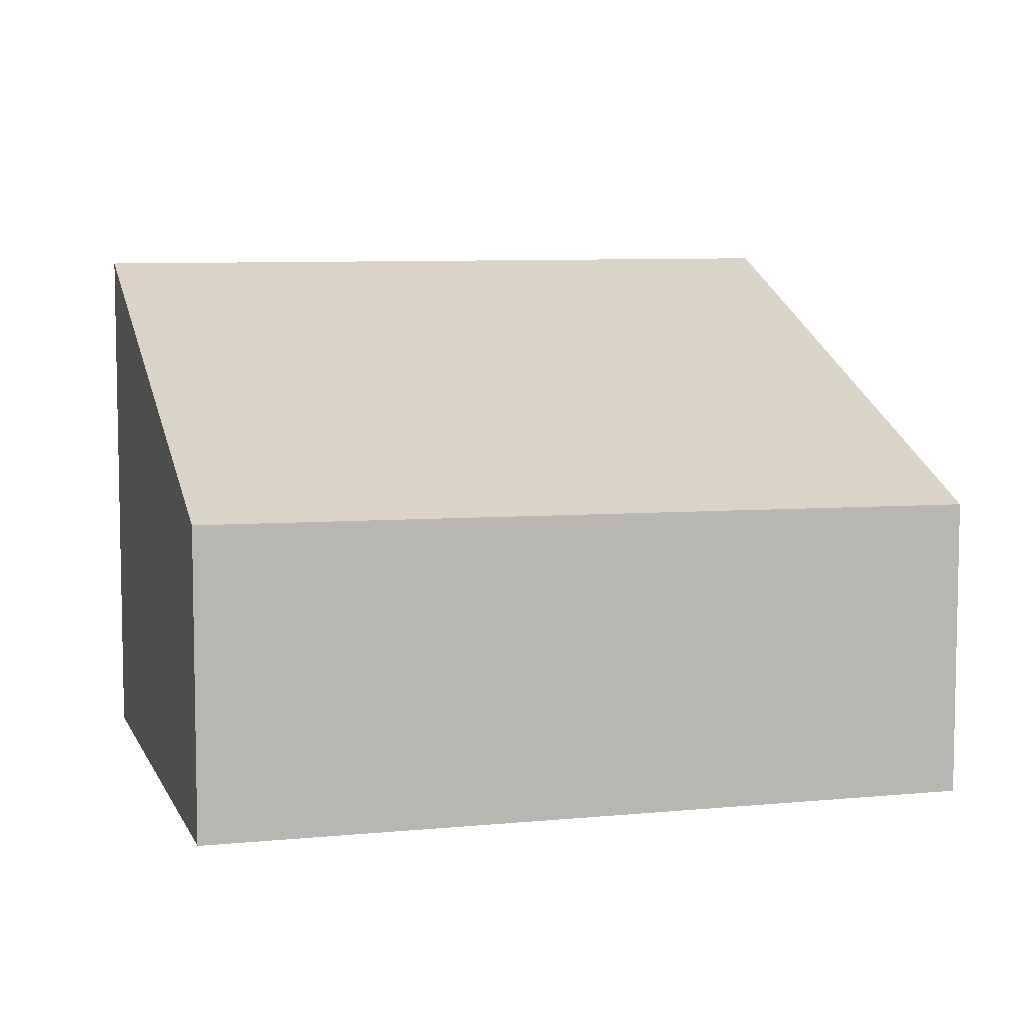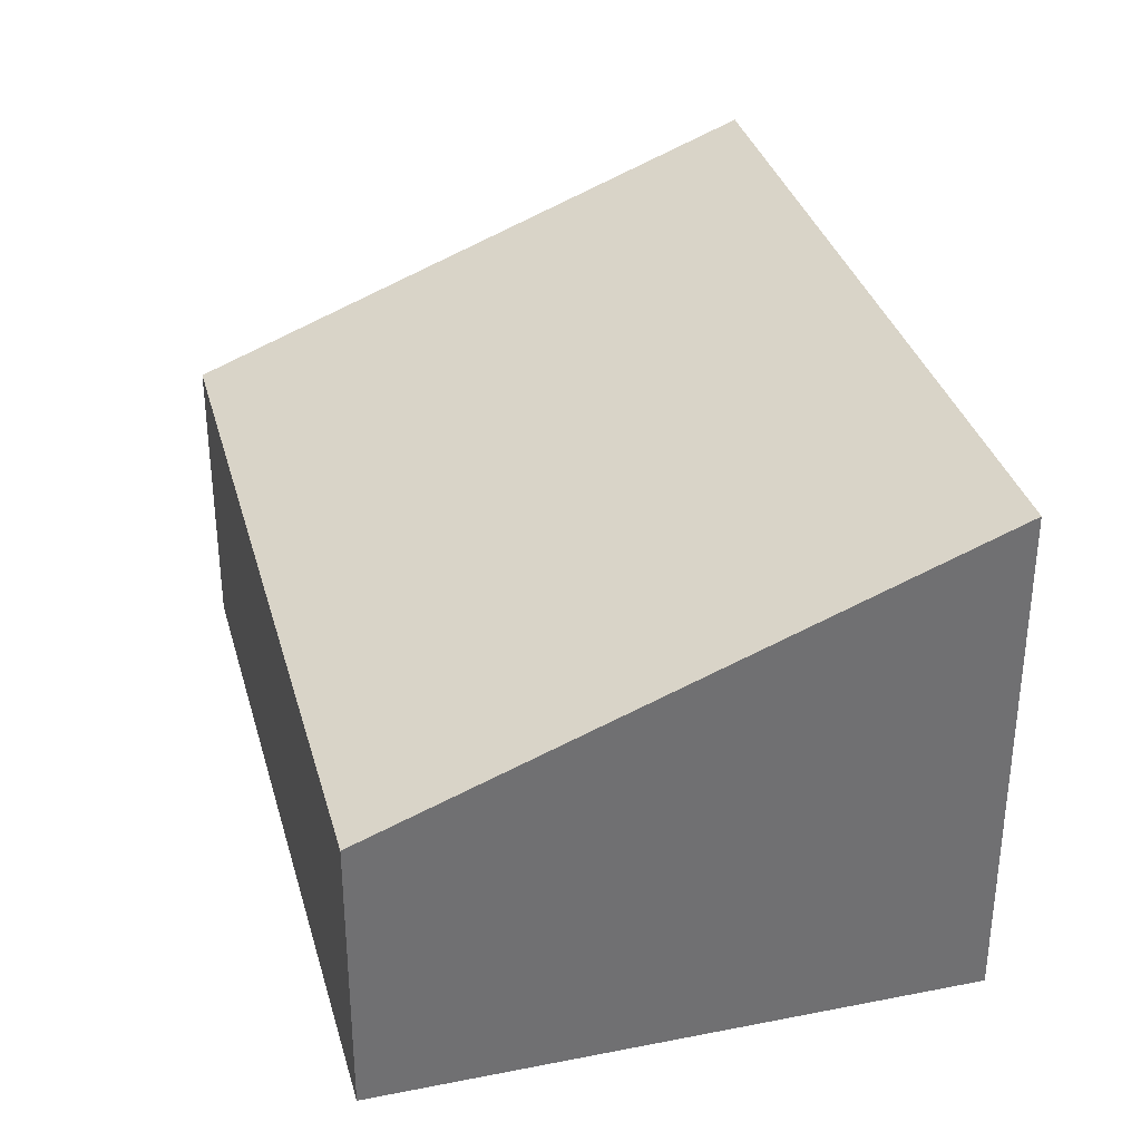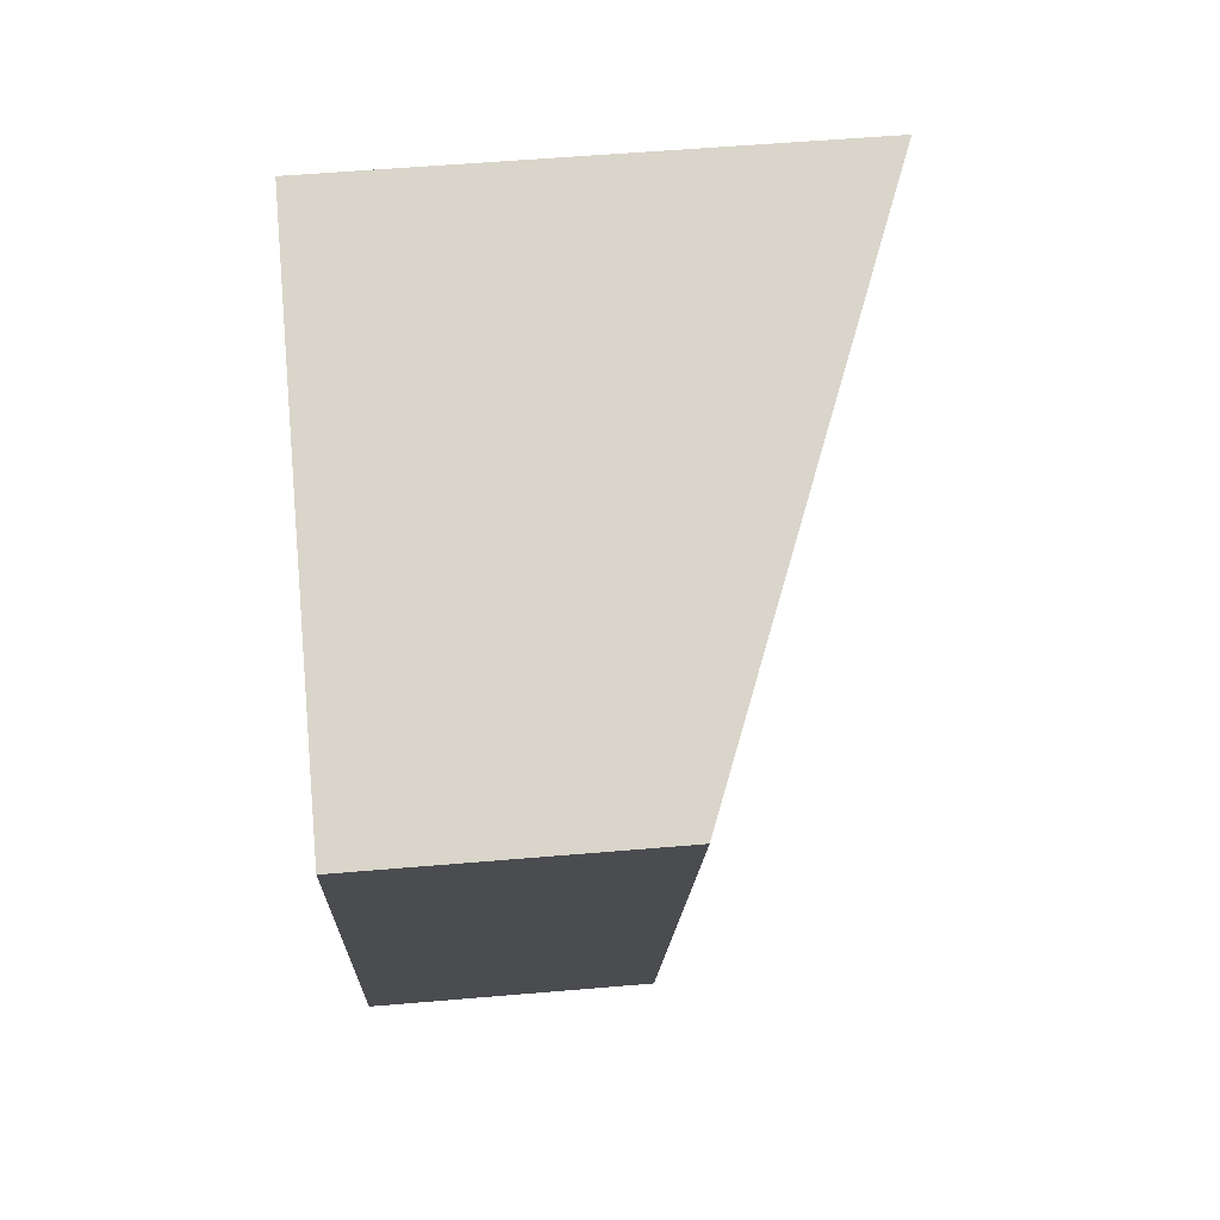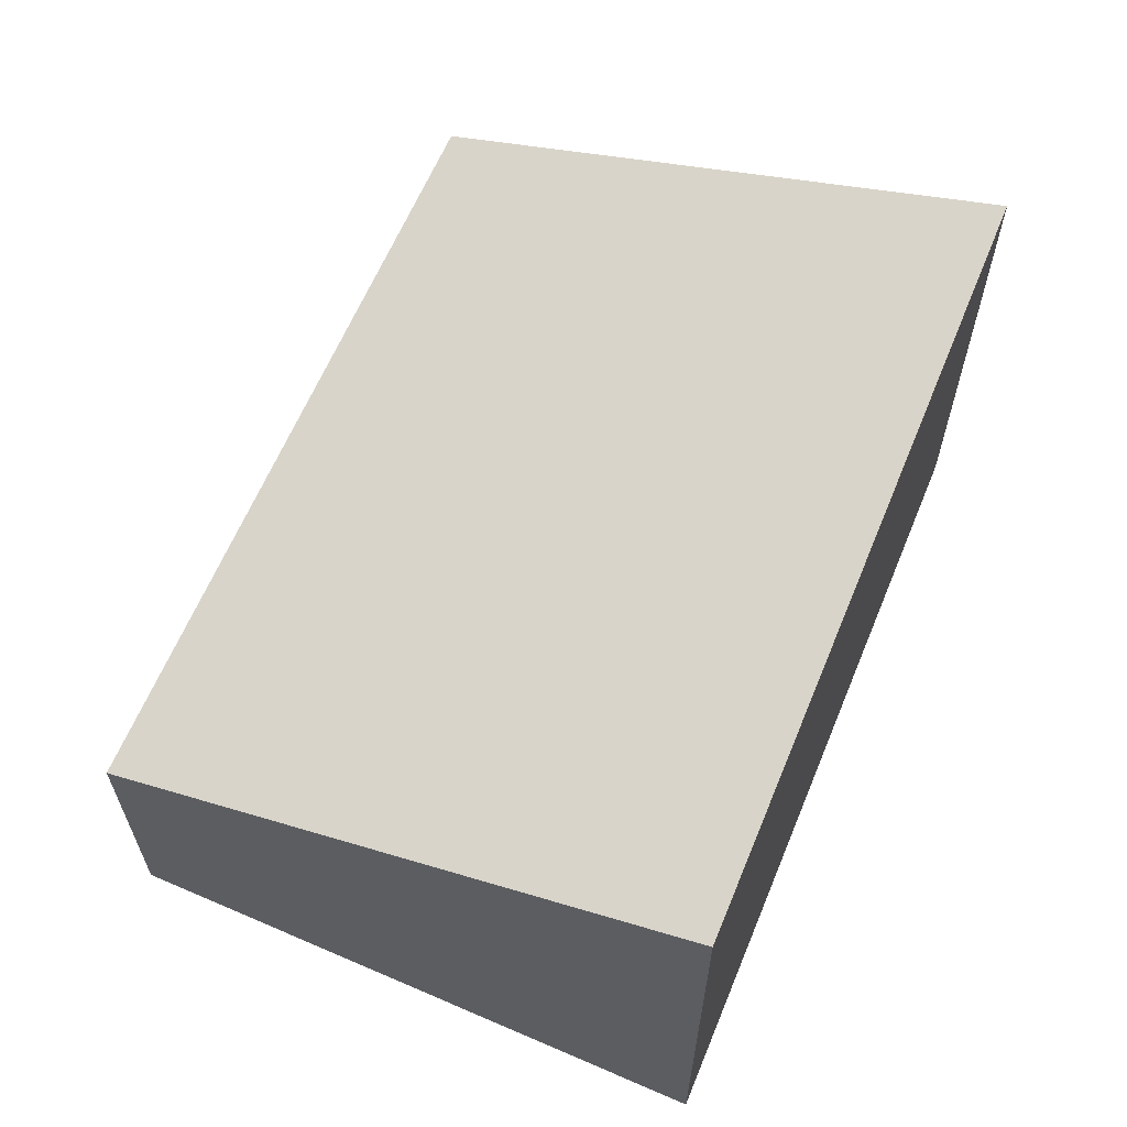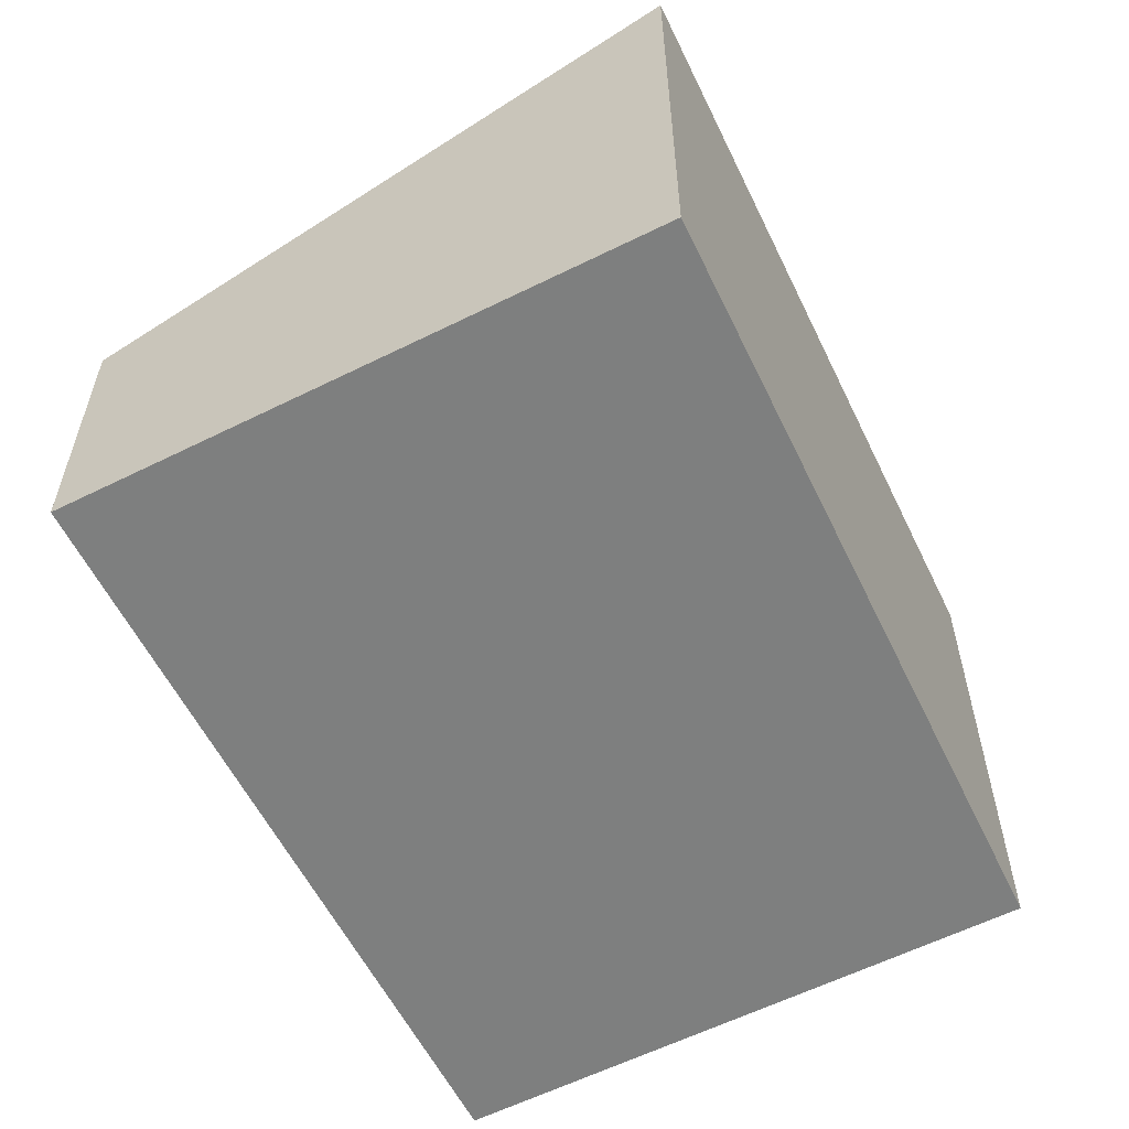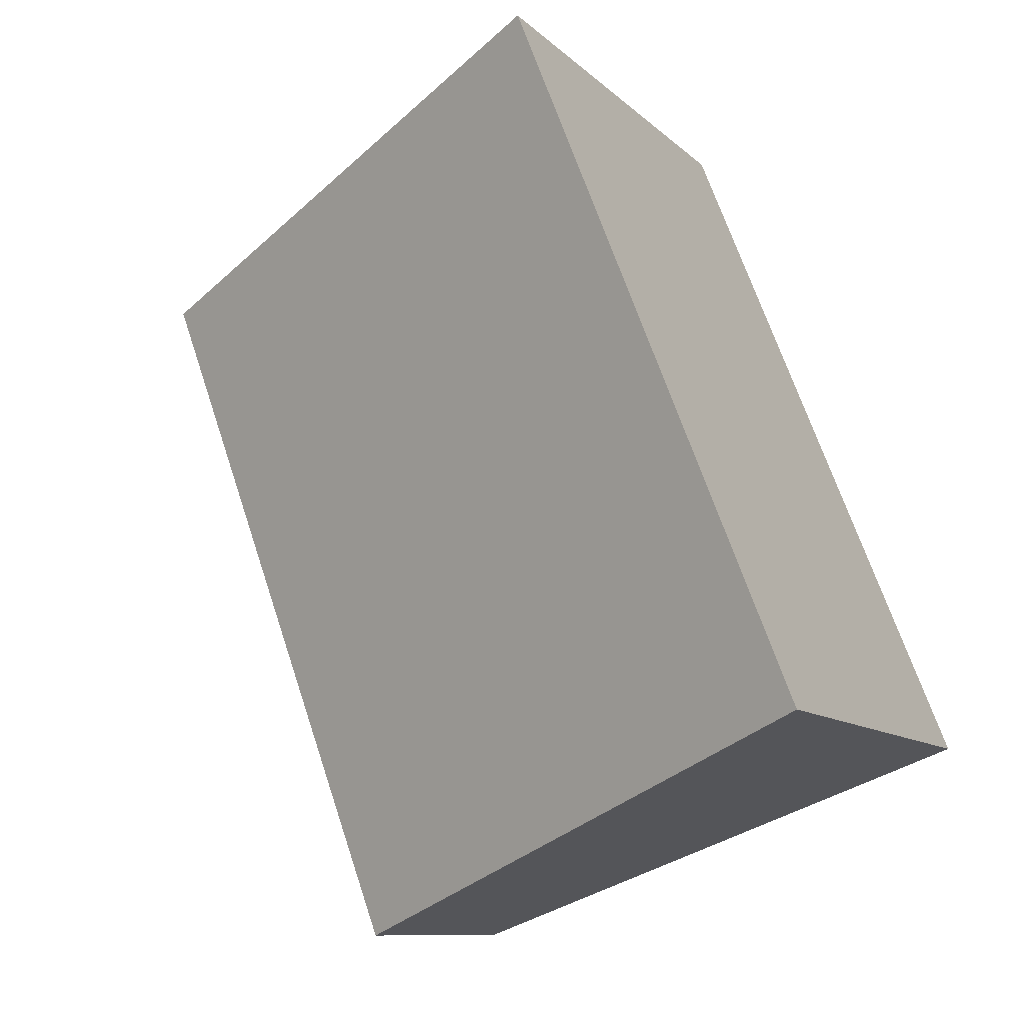
<metadata>
{"format":"obj","ext":"obj","renderer":"f3d","projection":"perspective","resolution":1024,"background":"white","views":[{"elev":7.5,"azim":94.2,"up":"+Y"},{"elev":35.3,"azim":-174.8,"up":"+Y"},{"elev":54.6,"azim":84.8,"up":"+Z"},{"elev":64.6,"azim":-136.4,"up":"+Y"},{"elev":-59.6,"azim":-133.0,"up":"+Y"},{"elev":-10.1,"azim":-154.6,"up":"+Z"}]}
</metadata>
<code>
v  0 2.884 1.766e-16
v  4.538 1.658 2.862
v  3.088 1.617 -1.123
v  1.549 2.884 3.949
v  4.538 -1.752e-16 2.862
v  3.088 6.876e-17 -1.123
v  0 0 0
v  1.549 -2.418e-16 3.949
g defaultobject
f 1 2 3
f 2 1 4
f 5 3 2
f 3 5 6
f 3 7 1
f 7 3 6
f 7 4 1
f 4 7 8
f 8 2 4
f 2 8 5
f 8 6 5
f 6 8 7

</code>
